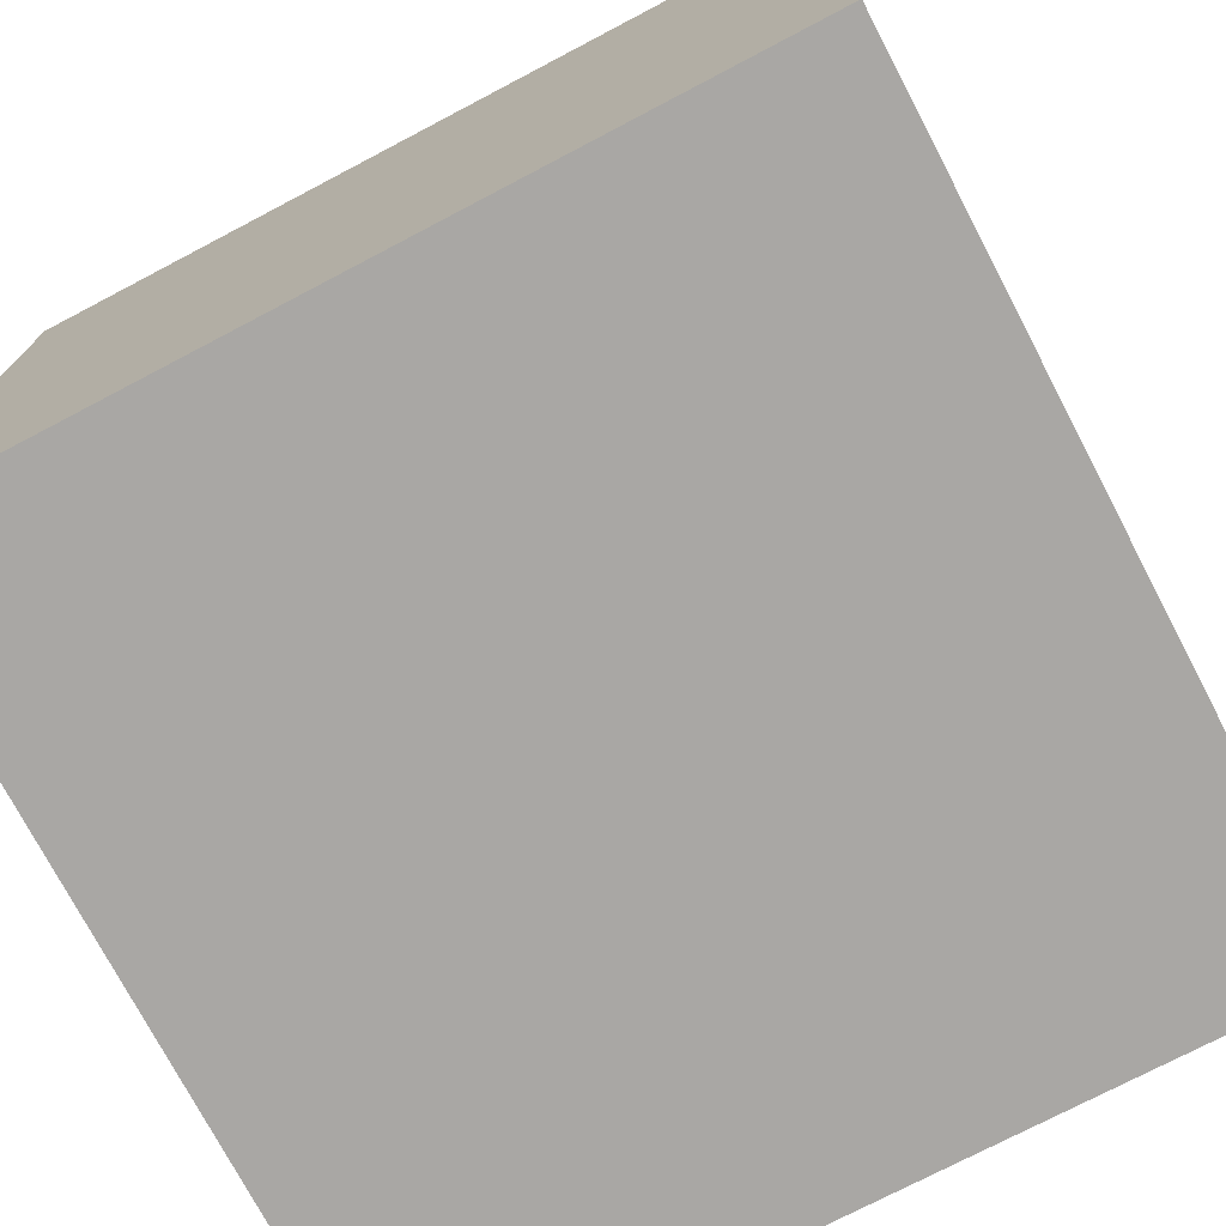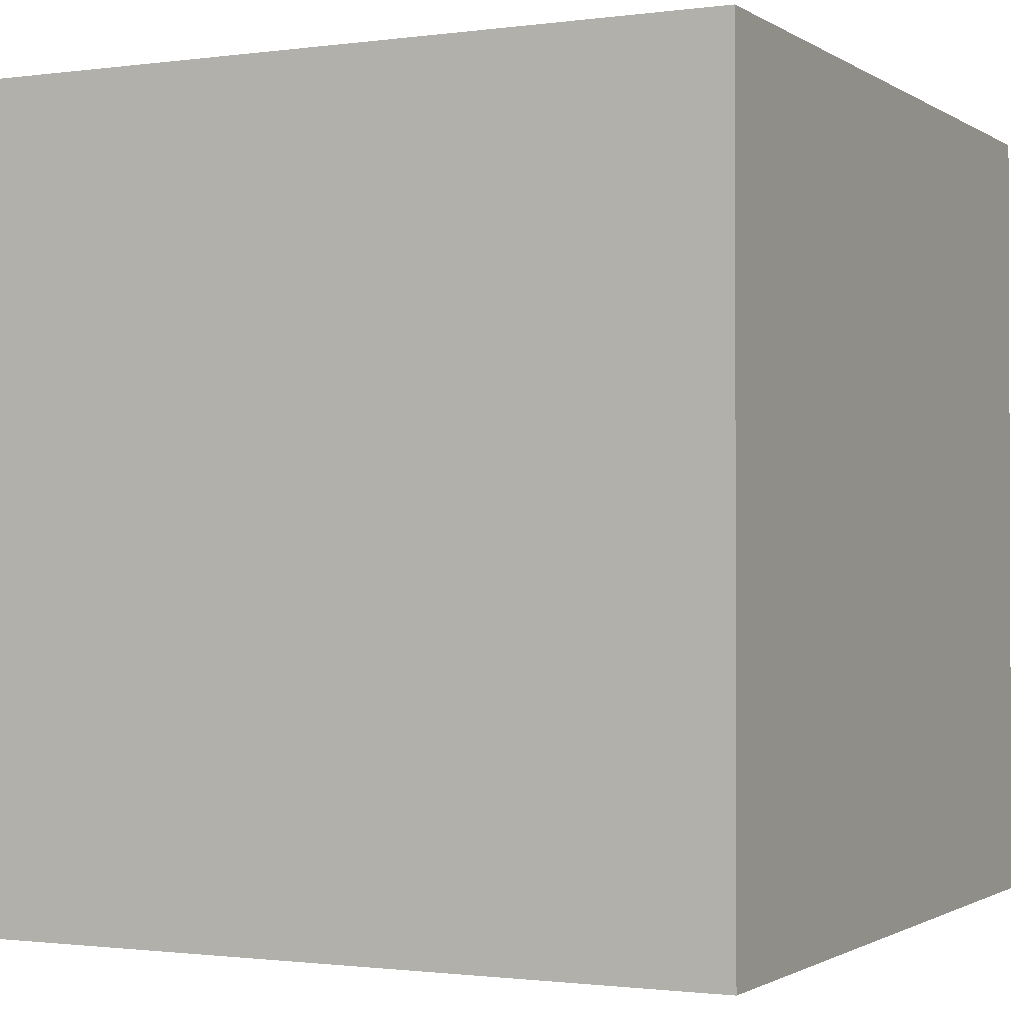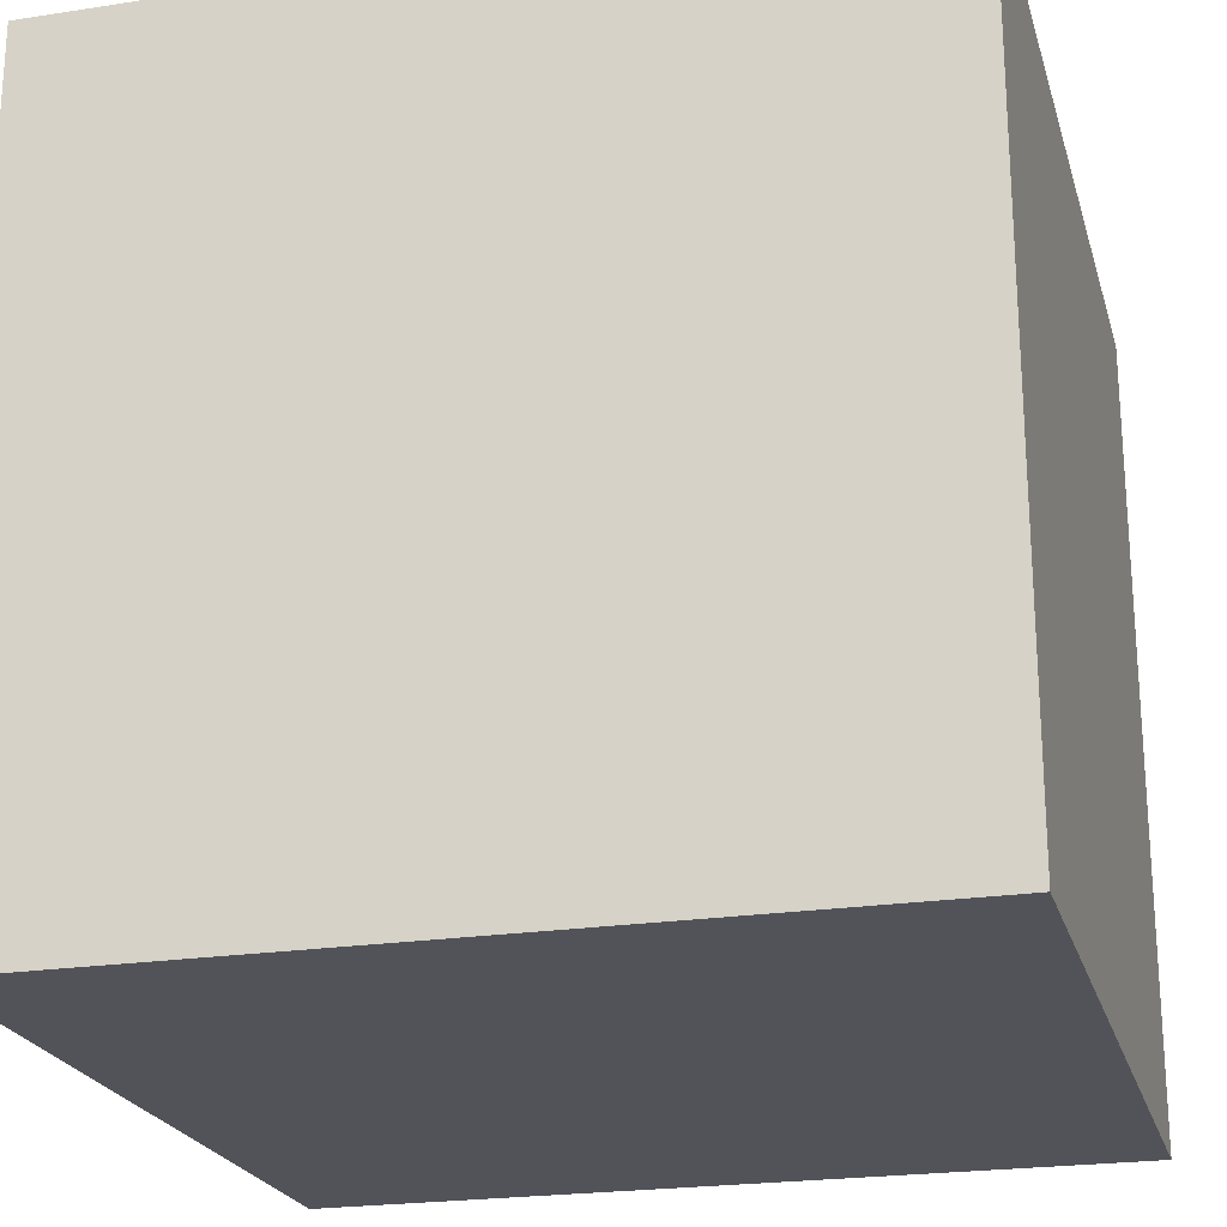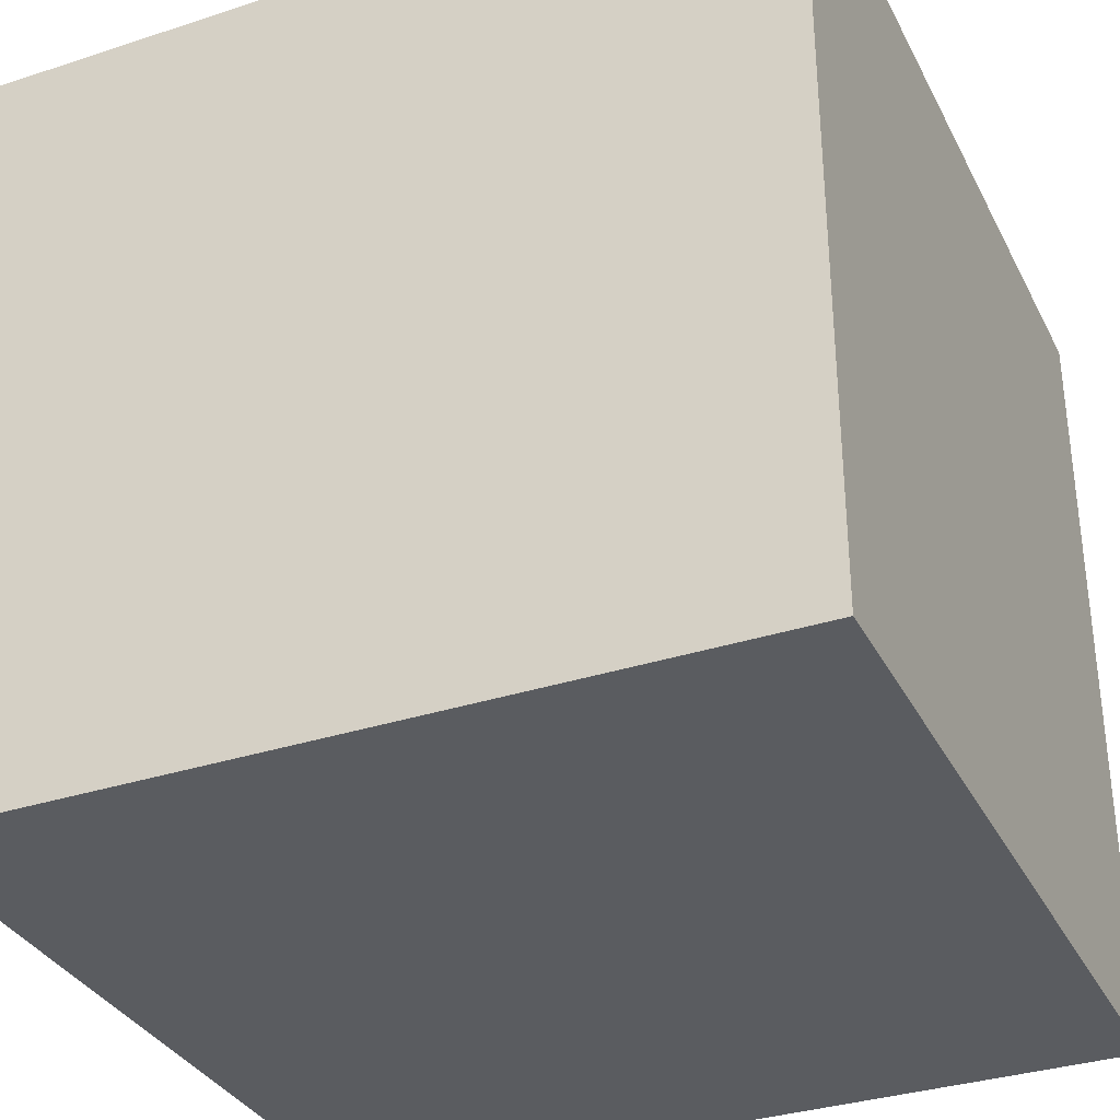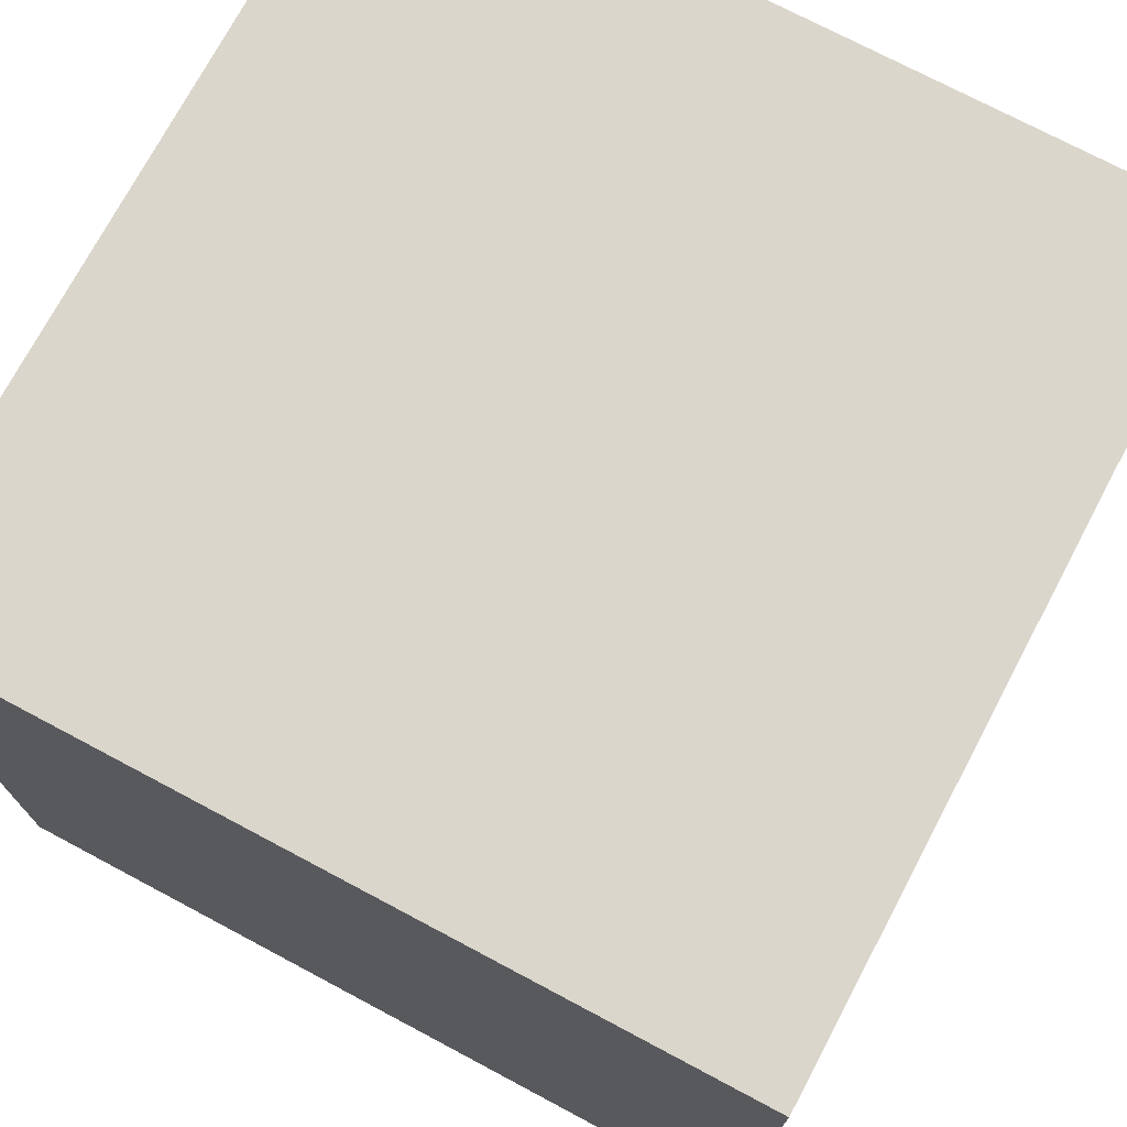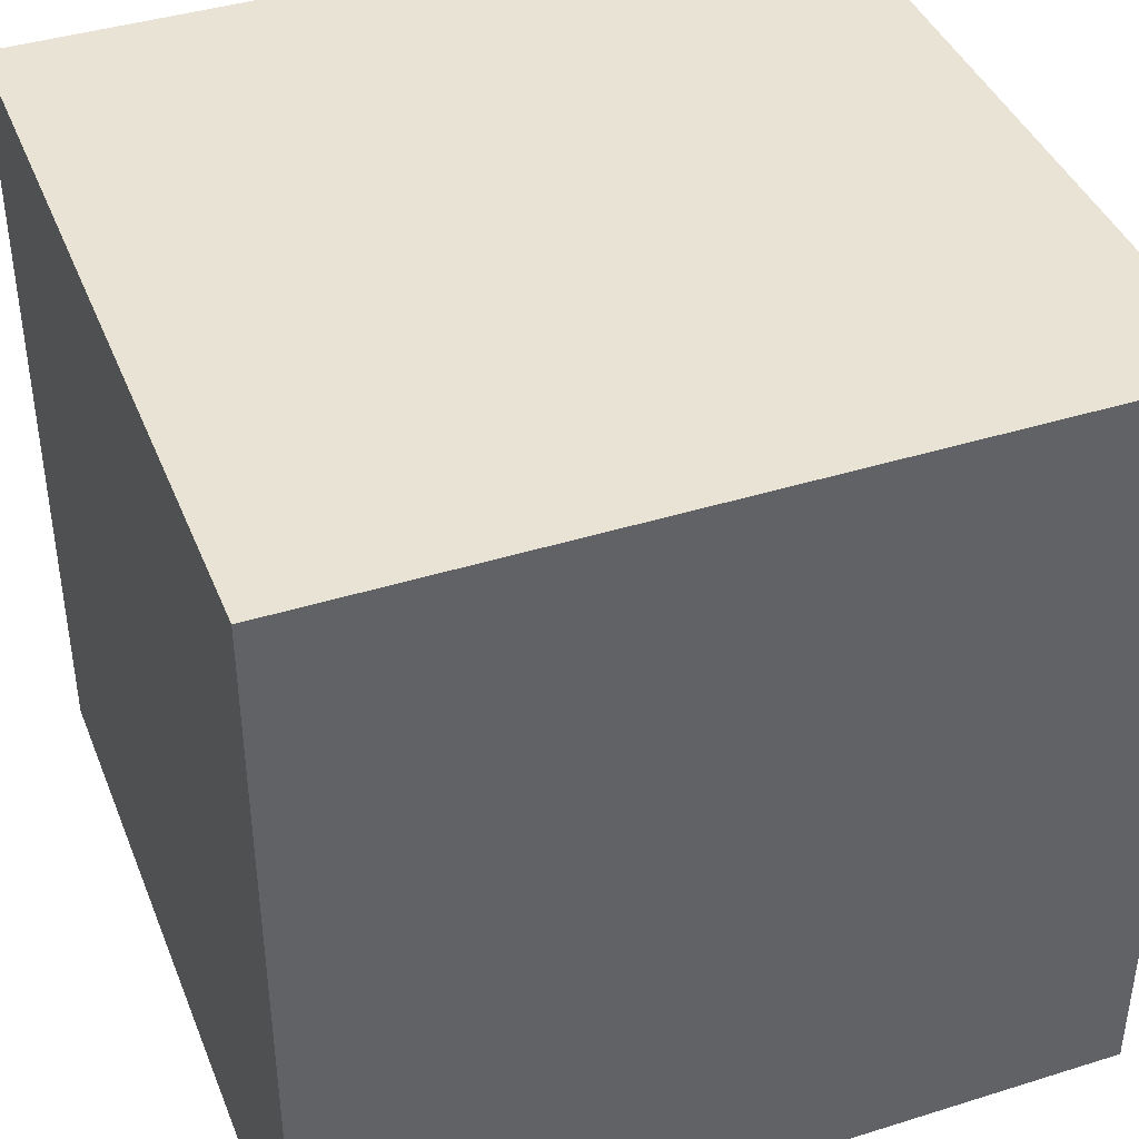
<metadata>
{"format":"obj","ext":"obj","renderer":"f3d","projection":"perspective","resolution":1024,"background":"white","views":[{"elev":-74.7,"azim":27.7,"up":"+Y"},{"elev":-1.2,"azim":116.4,"up":"+Z"},{"elev":-22.6,"azim":104.8,"up":"+Z"},{"elev":-33.8,"azim":23.9,"up":"+Y"},{"elev":73.6,"azim":-62.0,"up":"+Y"},{"elev":41.1,"azim":159.2,"up":"+Z"}]}
</metadata>
<code>
v -3 0 3
v -3 0 -1
v -3 0 -2
v -3 0 -3
v -3 2 3
v -3 2 -1
v -3 2 -2
v -3 2 -3
v -3 3 3
v -3 3 2
v -3 3 1
v -3 3 -3
v -3 5 3
v -3 5 2
v -3 5 1
v -3 5 -3
v -3 6 3
v -3 6 -3
v 3 0 3
v 3 0 2
v 3 0 1
v 3 0 -3
v 3 2 3
v 3 2 2
v 3 2 1
v 3 2 -3
v 3 3 3
v 3 3 -1
v 3 3 -2
v 3 3 -3
v 3 5 3
v 3 5 -1
v 3 5 -2
v 3 5 -3
v 3 6 3
v 3 6 -3
v -3 0 3
v -3 2 3
v -3 3 3
v -3 5 3
v -3 6 3
v -2 0 3
v -2 2 3
v -1 0 3
v -1 2 3
v 2 3 3
v 2 5 3
v 3 0 3
v 3 2 3
v 3 3 3
v 3 5 3
v 3 6 3
v -3 0 -3
v -3 2 -3
v -3 3 -3
v -3 5 -3
v -3 6 -3
v -2 3 -3
v -2 5 -3
v -1 3 -3
v -1 5 -3
v 1 0 -3
v 1 2 -3
v 2 0 -3
v 2 2 -3
v 3 0 -3
v 3 2 -3
v 3 3 -3
v 3 5 -3
v 3 6 -3
v -3 0 3
v -2 0 3
v -1 0 3
v 3 0 3
v -1 0 2
v 3 0 2
v -1 0 1
v 1 0 1
v 2 0 1
v 3 0 1
v -3 0 -1
v -2 0 -1
v -1 0 -1
v 1 0 -1
v -3 0 -2
v 1 0 -2
v -3 0 -3
v 1 0 -3
v 2 0 -3
v 3 0 -3
v -3 6 3
v 3 6 3
v -2 6 2
v 2 6 2
v -2 6 -2
v 2 6 -2
v -3 6 -3
v 3 6 -3
f 5 2 1
f 6 3 2
f 6 2 5
f 7 4 3
f 7 3 6
f 8 4 7
f 9 6 5
f 9 7 6
f 9 8 7
f 10 8 9
f 11 8 10
f 12 8 11
f 13 10 9
f 14 11 10
f 14 10 13
f 15 12 11
f 15 11 14
f 16 12 15
f 17 14 13
f 17 15 14
f 17 16 15
f 18 16 17
f 19 20 23
f 20 21 24
f 23 20 24
f 21 22 25
f 24 21 25
f 25 22 26
f 23 24 27
f 24 25 27
f 25 26 27
f 27 26 28
f 28 26 29
f 29 26 30
f 27 28 31
f 28 29 32
f 31 28 32
f 29 30 33
f 32 29 33
f 33 30 34
f 31 32 35
f 32 33 35
f 33 34 35
f 35 34 36
f 42 38 37
f 43 39 38
f 43 38 42
f 44 43 42
f 45 39 43
f 45 43 44
f 46 40 39
f 46 39 45
f 47 41 40
f 47 40 46
f 48 45 44
f 49 46 45
f 49 45 48
f 50 47 46
f 50 46 49
f 51 41 47
f 51 47 50
f 52 41 51
f 54 55 58
f 55 56 58
f 56 57 59
f 58 56 59
f 54 58 60
f 58 59 60
f 59 57 61
f 60 59 61
f 53 54 62
f 54 60 63
f 62 54 63
f 62 63 64
f 63 60 65
f 64 63 65
f 64 65 66
f 65 60 67
f 66 65 67
f 60 61 68
f 67 60 68
f 61 57 69
f 68 61 69
f 69 57 70
f 75 73 72
f 75 74 73
f 76 74 75
f 77 75 72
f 77 76 75
f 78 76 77
f 79 76 78
f 80 76 79
f 81 72 71
f 82 77 72
f 82 72 81
f 83 78 77
f 83 77 82
f 84 79 78
f 84 78 83
f 85 82 81
f 85 83 82
f 85 84 83
f 86 79 84
f 86 84 85
f 87 86 85
f 88 79 86
f 88 86 87
f 89 80 79
f 89 79 88
f 90 80 89
f 91 92 93
f 93 92 94
f 91 93 95
f 93 94 95
f 94 92 96
f 95 94 96
f 91 95 97
f 95 96 97
f 96 92 98
f 97 96 98

</code>
